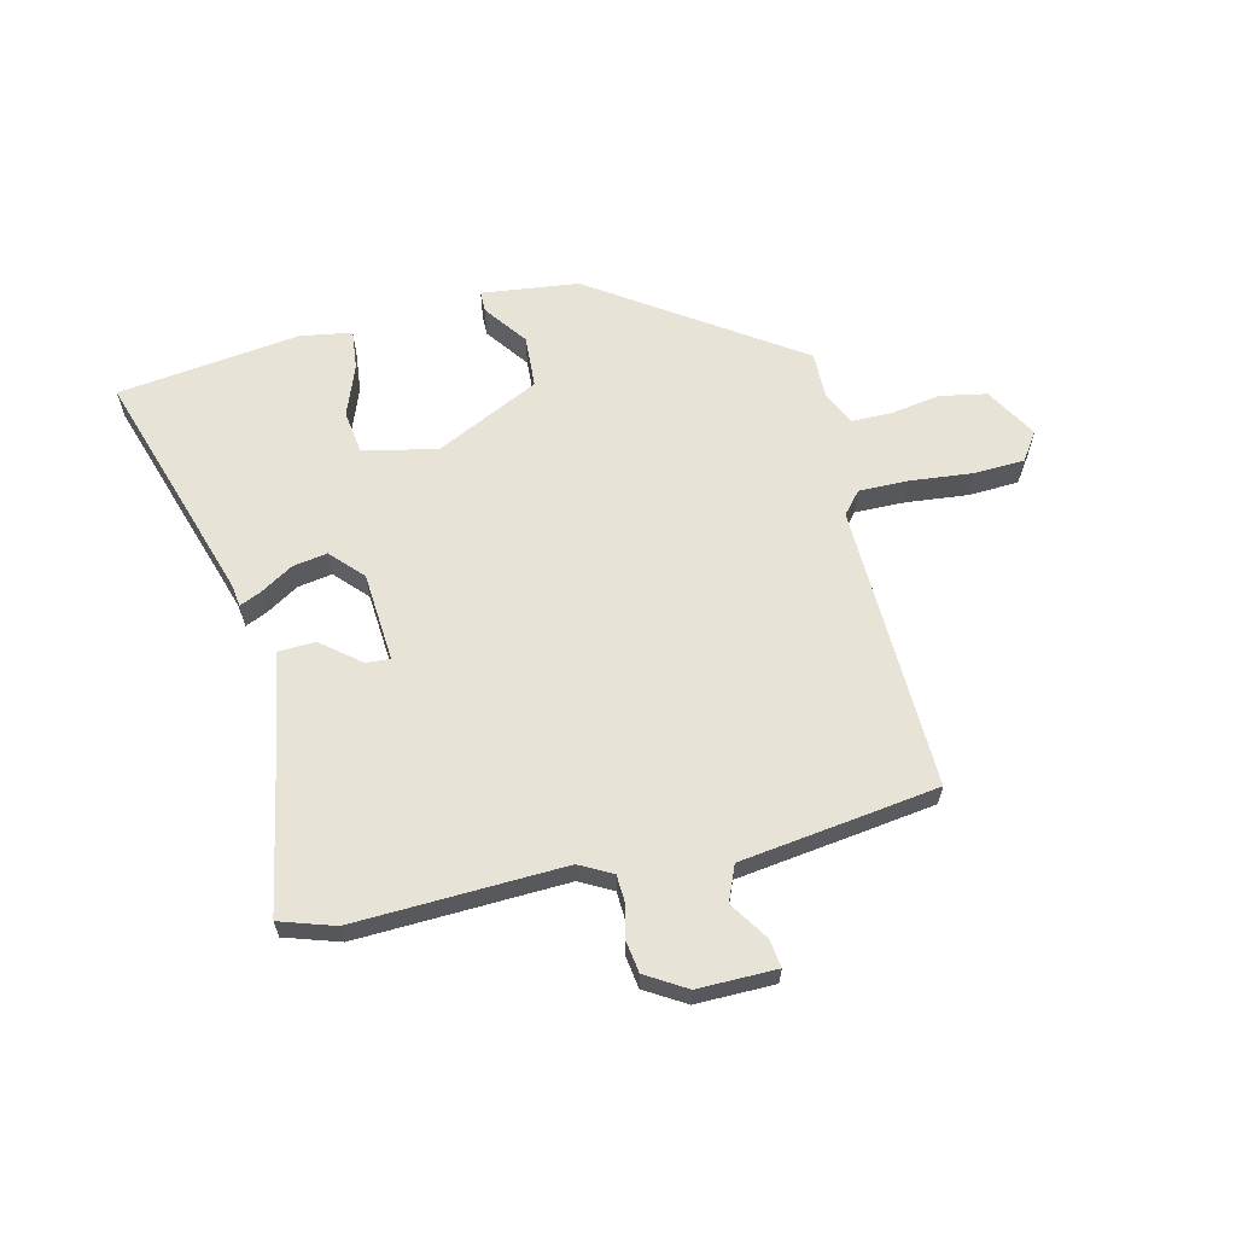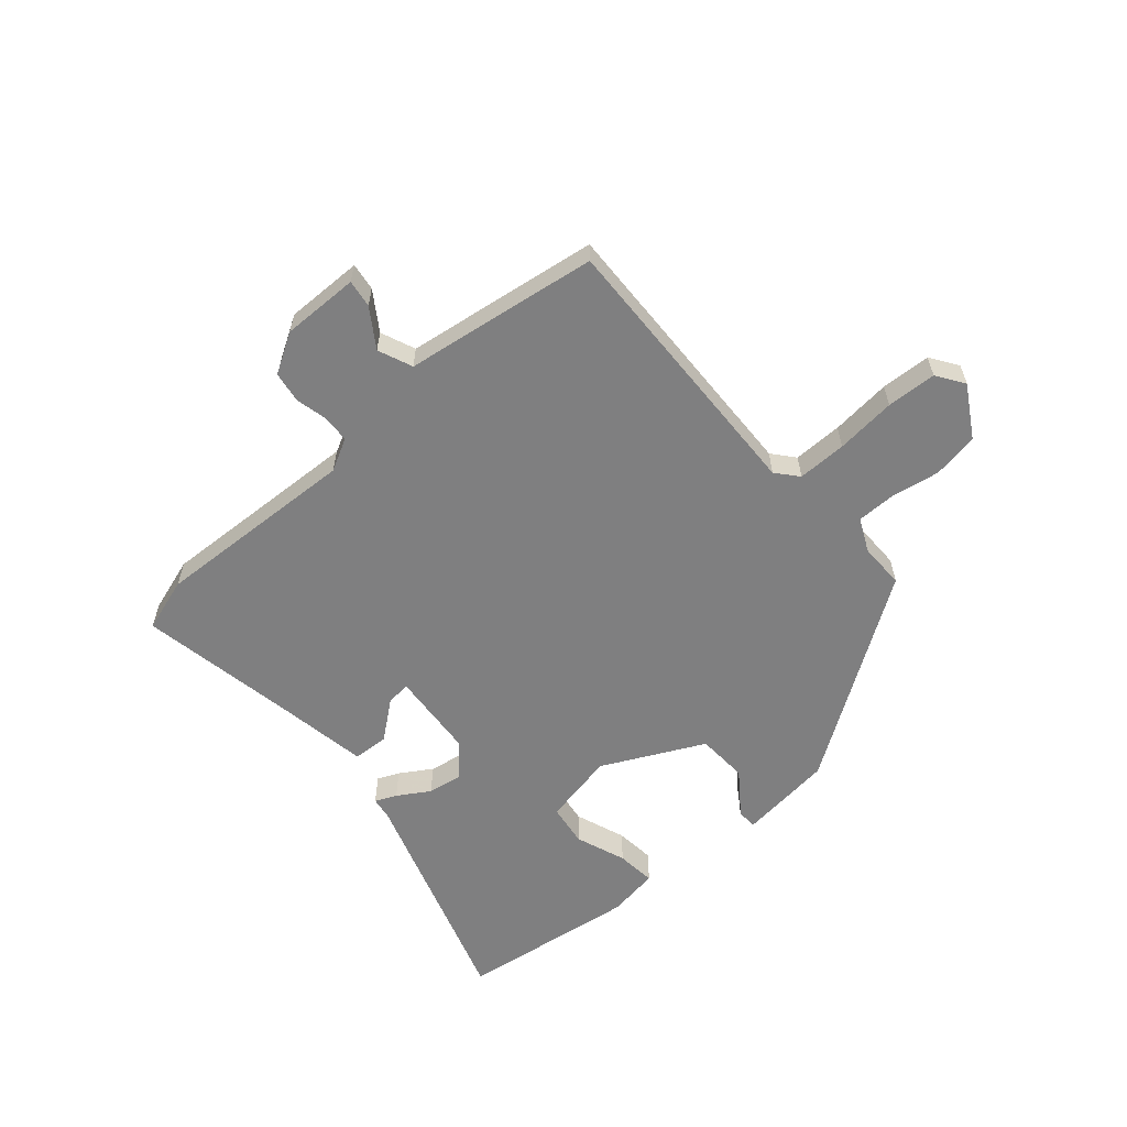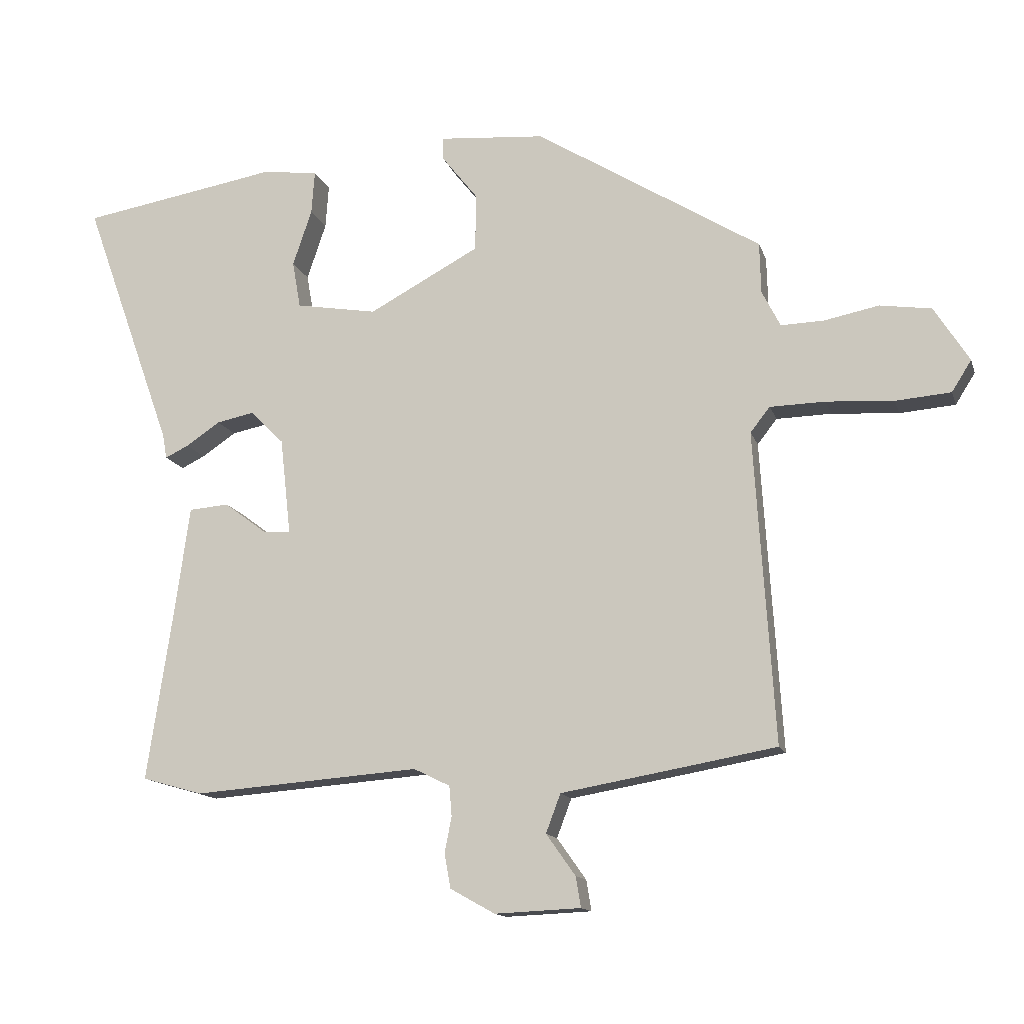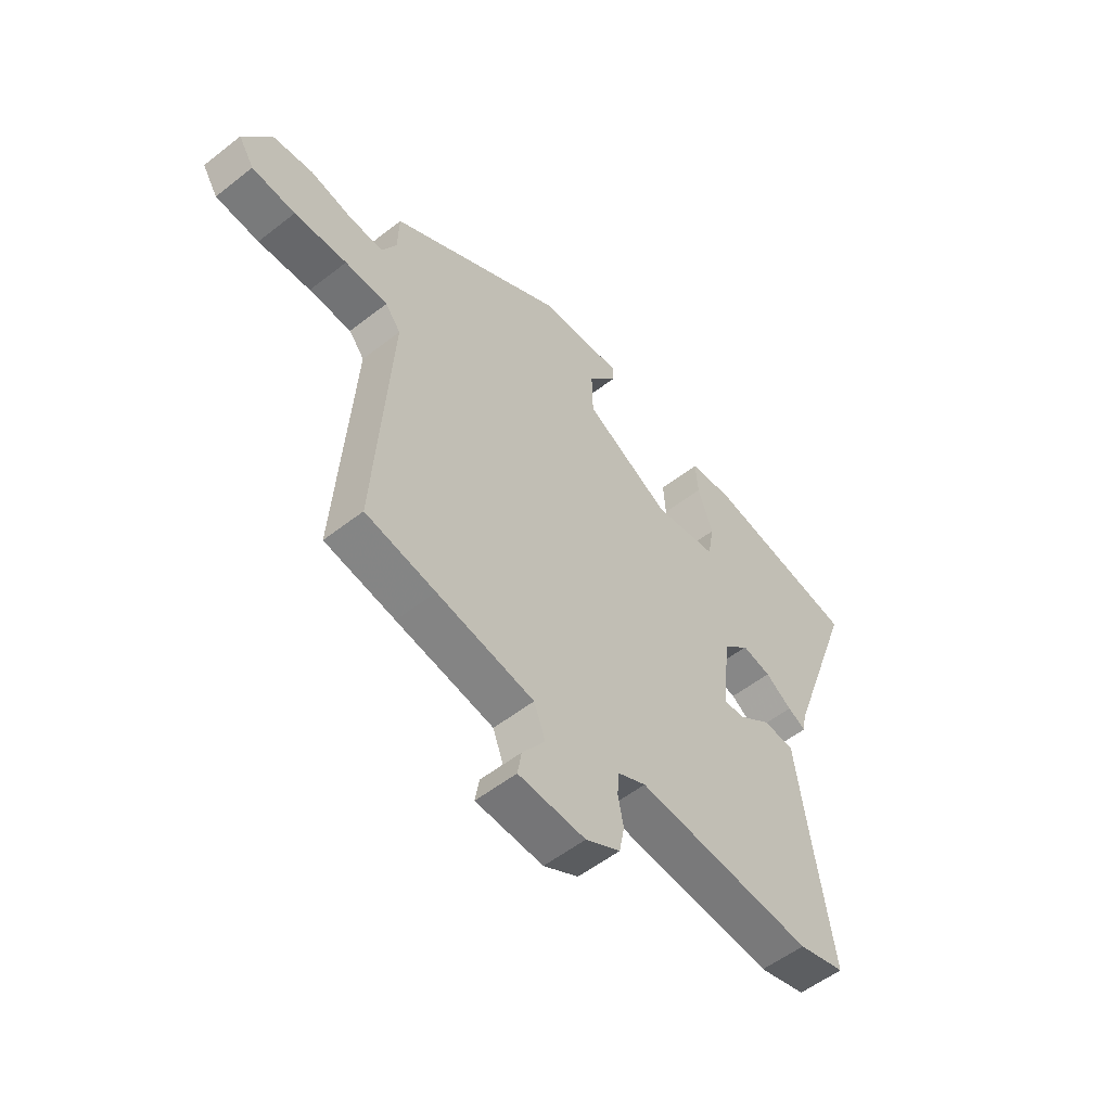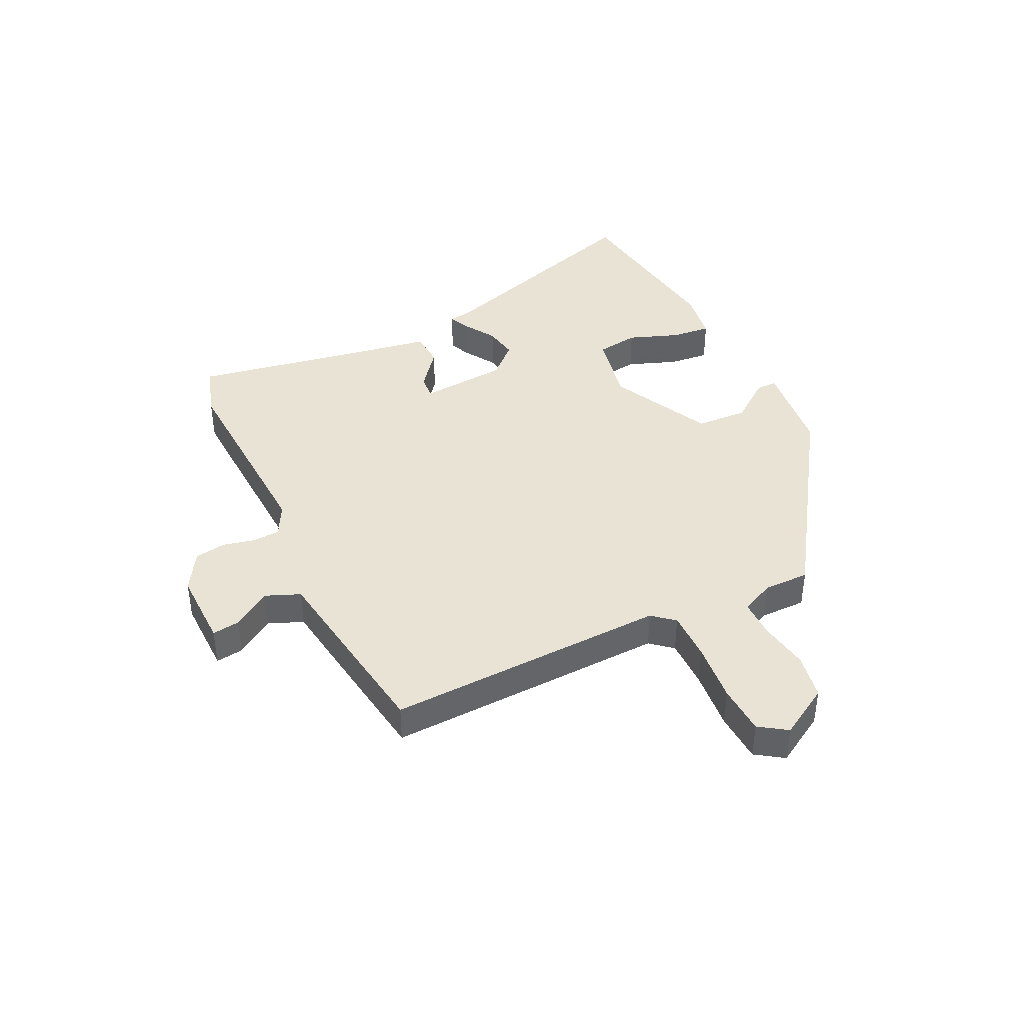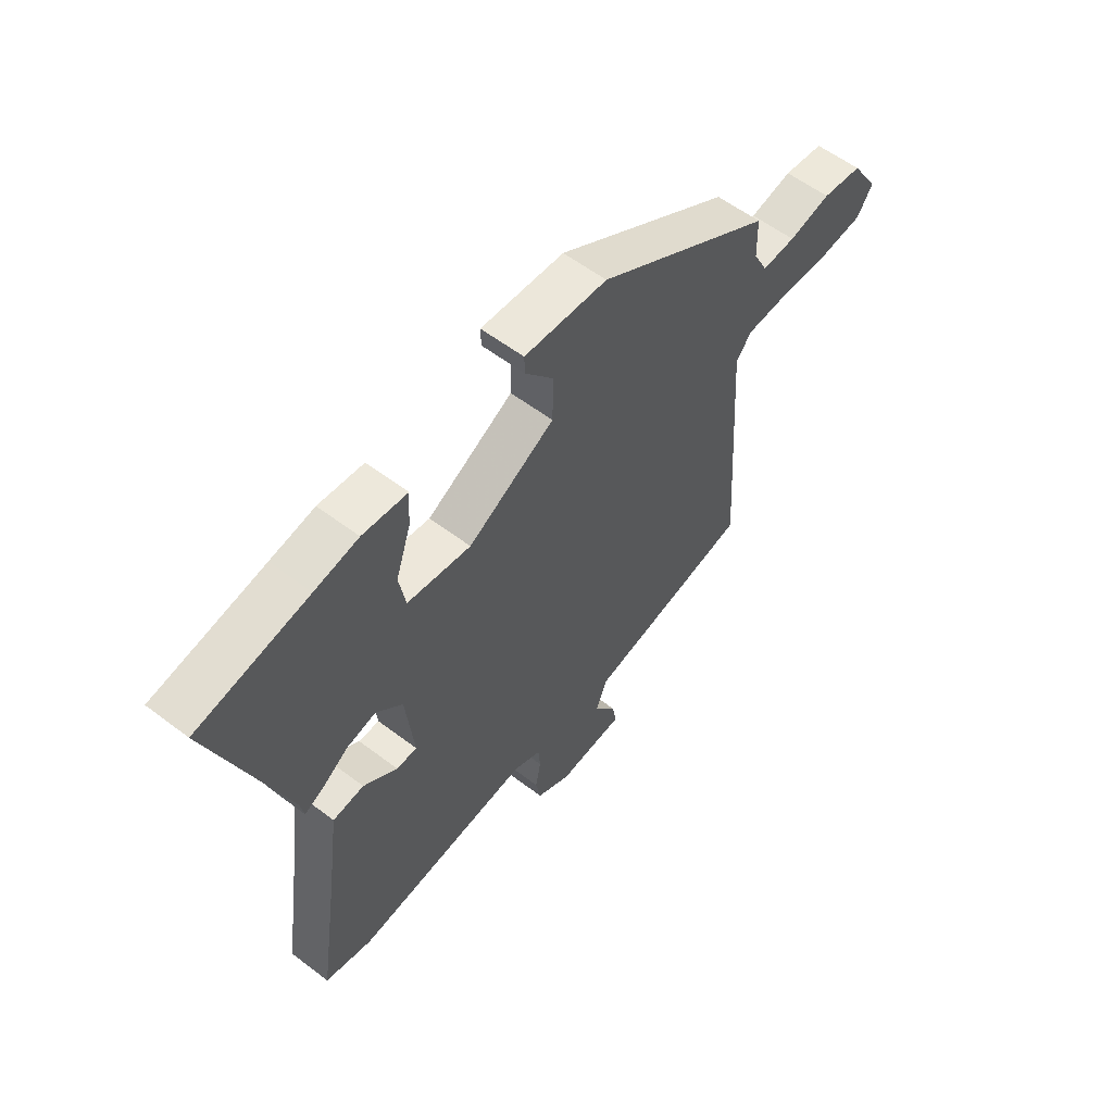
<metadata>
{"format":"obj","ext":"obj","renderer":"f3d","projection":"perspective","resolution":1024,"background":"white","views":[{"elev":62.6,"azim":168.6,"up":"+Y"},{"elev":-59.8,"azim":-137.3,"up":"+Y"},{"elev":-13.7,"azim":-164.9,"up":"+Z"},{"elev":-54.8,"azim":-50.4,"up":"+Z"},{"elev":41.3,"azim":-114.1,"up":"+Y"},{"elev":57.9,"azim":128.2,"up":"+Z"}]}
</metadata>
<code>
v -0.492 0.07 0.317
v -0.137 0.07 0.538
v 0.03 0.07 0.552
v 0.029 0.07 0.516
v -0.028 0.07 0.444
v -0.026 0.07 0.354
v 0.148 0.07 0.261
v 0.276 0.07 0.283
v 0.289 0.07 0.357
v 0.259 0.07 0.446
v 0.254 0.07 0.515
v 0.344 0.07 0.526
v 0.432 0.07 0.511
v 0.654 0.07 0.474
v 0.512 0.07 0.077
v 0.505 0.07 0.038
v 0.468 0.07 0.056
v 0.414 0.07 0.092
v 0.355 0.07 0.104
v 0.302 0.07 0.051
v 0.285 0.07 -0.102
v 0.327 0.07 -0.1
v 0.395 0.07 -0.049
v 0.458 0.07 -0.054
v 0.481 0.07 -0.221
v 0.522 0.07 -0.494
v 0.427 0.07 -0.521
v 0.069 0.07 -0.494
v 0.012 0.07 -0.522
v 0.008 0.07 -0.569
v 0.019 0.07 -0.626
v 0.009 0.07 -0.68
v -0.061 0.07 -0.719
v -0.196 0.07 -0.713
v -0.188 0.07 -0.665
v -0.142 0.07 -0.6
v -0.165 0.07 -0.539
v -0.361 0.07 -0.505
v -0.502 0.07 -0.48
v -0.471 0.07 0.01
v -0.502 0.07 0.049
v -0.588 0.07 0.051
v -0.694 0.07 0.044
v -0.781 0.07 0.051
v -0.812 0.07 0.1
v -0.757 0.07 0.187
v -0.676 0.07 0.199
v -0.591 0.07 0.182
v -0.523 0.07 0.18
v -0.494 0.07 0.237
v -0.492 0 0.317
v -0.137 0 0.538
v 0.03 0 0.552
v 0.029 0 0.516
v -0.028 0 0.444
v -0.026 0 0.354
v 0.148 0 0.261
v 0.276 0 0.283
v 0.289 0 0.357
v 0.259 0 0.446
v 0.254 0 0.515
v 0.344 0 0.526
v 0.432 0 0.511
v 0.654 0 0.474
v 0.512 0 0.077
v 0.505 0 0.038
v 0.468 0 0.056
v 0.414 0 0.092
v 0.355 0 0.104
v 0.302 0 0.051
v 0.285 0 -0.102
v 0.327 0 -0.1
v 0.395 0 -0.049
v 0.458 0 -0.054
v 0.481 0 -0.221
v 0.522 0 -0.494
v 0.427 0 -0.521
v 0.069 0 -0.494
v 0.012 0 -0.522
v 0.008 0 -0.569
v 0.019 0 -0.626
v 0.009 0 -0.68
v -0.061 0 -0.719
v -0.196 0 -0.713
v -0.188 0 -0.665
v -0.142 0 -0.6
v -0.165 0 -0.539
v -0.361 0 -0.505
v -0.502 0 -0.48
v -0.471 0 0.01
v -0.502 0 0.049
v -0.588 0 0.051
v -0.694 0 0.044
v -0.781 0 0.051
v -0.812 0 0.1
v -0.757 0 0.187
v -0.676 0 0.199
v -0.591 0 0.182
v -0.523 0 0.18
v -0.494 0 0.237
f 46 47 48
f 45 46 48
f 44 45 48
f 43 44 48
f 42 43 48
f 41 42 48 49
f 40 41 49 50
f 37 38 39 40
f 34 35 36
f 33 34 36
f 32 33 36
f 31 32 36
f 30 31 36
f 29 30 36 37
f 50 1 2
f 40 50 2
f 37 40 2
f 29 37 2
f 28 29 2
f 22 23 24 25
f 26 27 28
f 25 26 28
f 22 25 28
f 21 22 28
f 15 16 17 18
f 15 18 19
f 14 15 19
f 13 14 19
f 11 12 13
f 10 11 13
f 9 10 13
f 13 19 20
f 9 13 20
f 8 9 20
f 2 3 4 5
f 2 5 6
f 28 2 6
f 20 21 28
f 8 20 28
f 7 8 28
f 6 7 28
f 98 97 96
f 98 96 95
f 98 95 94
f 98 94 93
f 98 93 92
f 99 98 92 91
f 100 99 91 90
f 90 89 88 87
f 86 85 84
f 86 84 83
f 86 83 82
f 86 82 81
f 86 81 80
f 87 86 80 79
f 52 51 100
f 52 100 90
f 52 90 87
f 52 87 79
f 52 79 78
f 75 74 73 72
f 78 77 76
f 78 76 75
f 78 75 72
f 78 72 71
f 68 67 66 65
f 69 68 65
f 69 65 64
f 69 64 63
f 63 62 61
f 63 61 60
f 63 60 59
f 70 69 63
f 70 63 59
f 70 59 58
f 55 54 53 52
f 56 55 52
f 56 52 78
f 78 71 70
f 78 70 58
f 78 58 57
f 78 57 56
f 1 51 52 2
f 2 52 53 3
f 3 53 54 4
f 4 54 55 5
f 5 55 56 6
f 6 56 57 7
f 7 57 58 8
f 8 58 59 9
f 9 59 60 10
f 10 60 61 11
f 11 61 62 12
f 12 62 63 13
f 13 63 64 14
f 14 64 65 15
f 15 65 66 16
f 16 66 67 17
f 17 67 68 18
f 18 68 69 19
f 19 69 70 20
f 20 70 71 21
f 21 71 72 22
f 22 72 73 23
f 23 73 74 24
f 24 74 75 25
f 25 75 76 26
f 26 76 77 27
f 27 77 78 28
f 28 78 79 29
f 29 79 80 30
f 30 80 81 31
f 31 81 82 32
f 32 82 83 33
f 33 83 84 34
f 34 84 85 35
f 35 85 86 36
f 36 86 87 37
f 37 87 88 38
f 38 88 89 39
f 39 89 90 40
f 40 90 91 41
f 41 91 92 42
f 42 92 93 43
f 43 93 94 44
f 44 94 95 45
f 45 95 96 46
f 46 96 97 47
f 47 97 98 48
f 48 98 99 49
f 49 99 100 50
f 50 100 51 1

</code>
